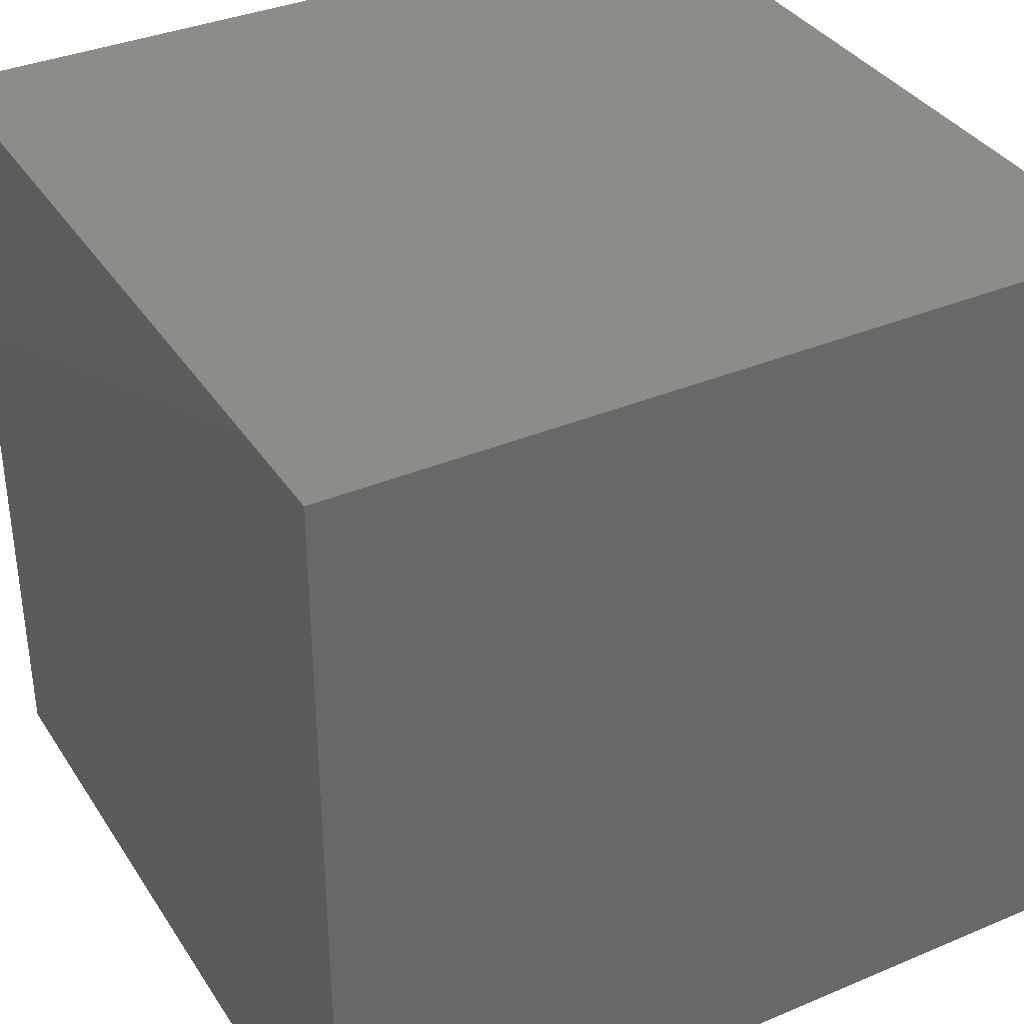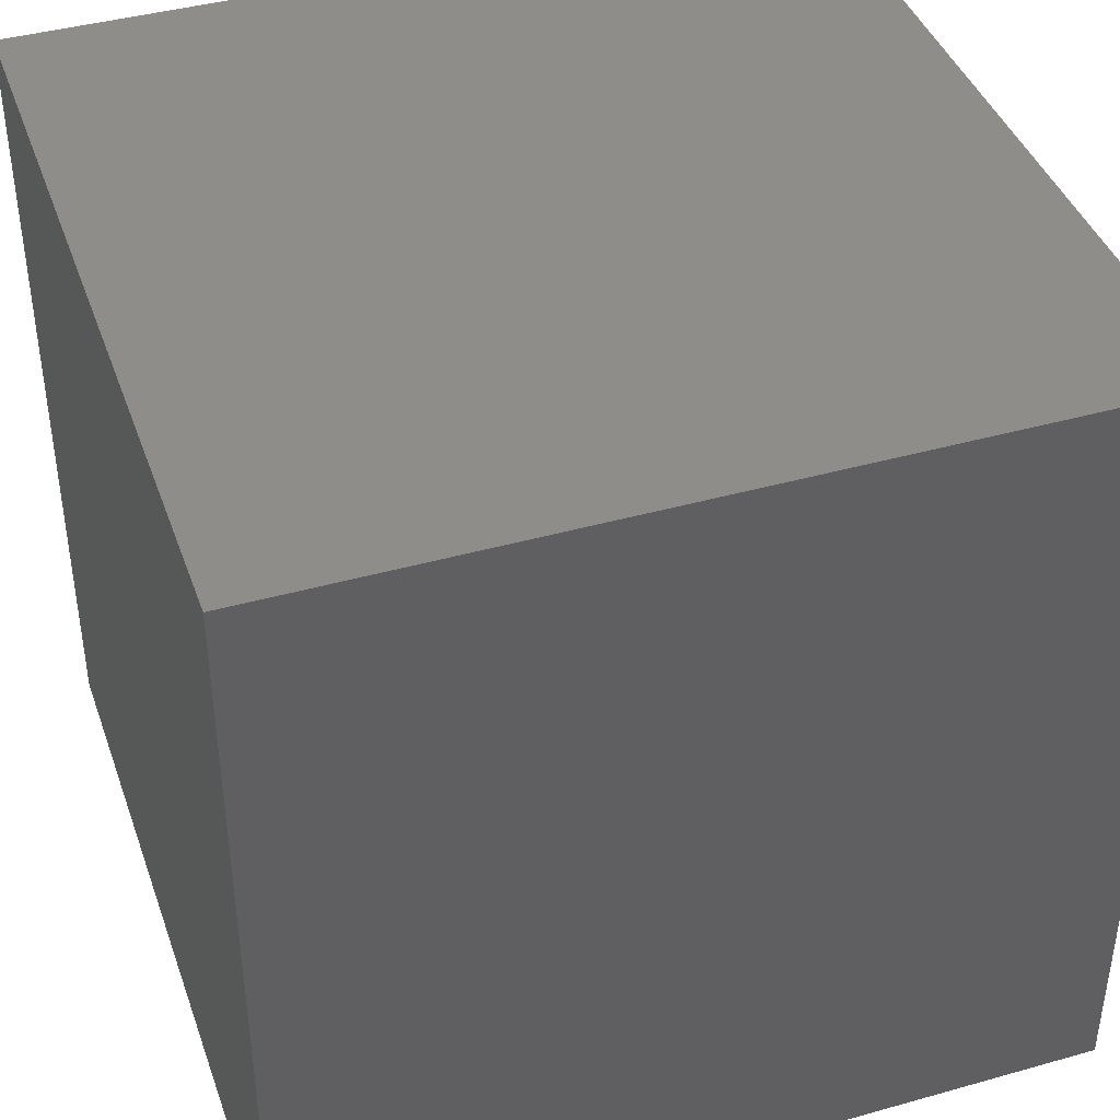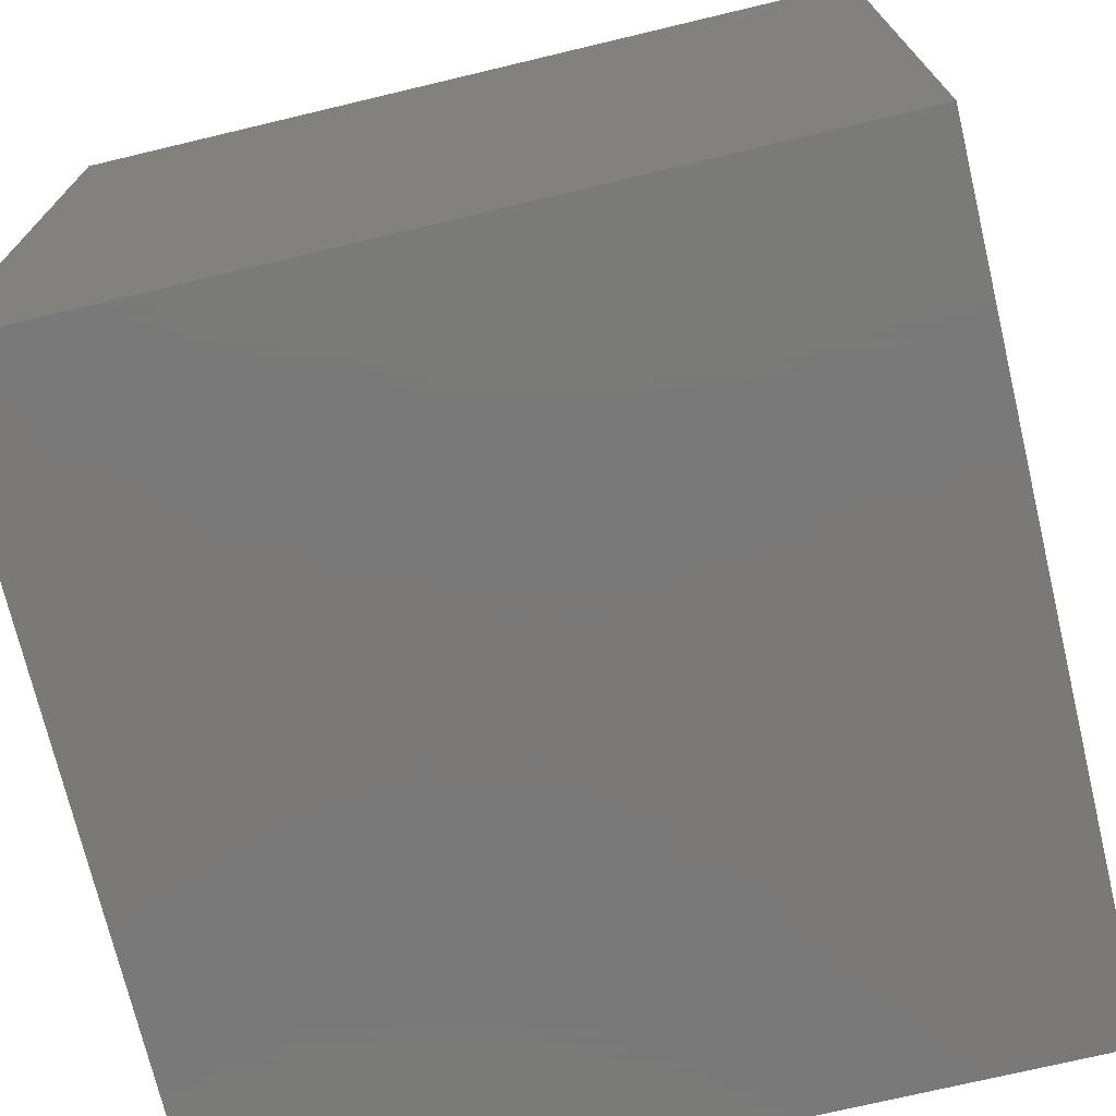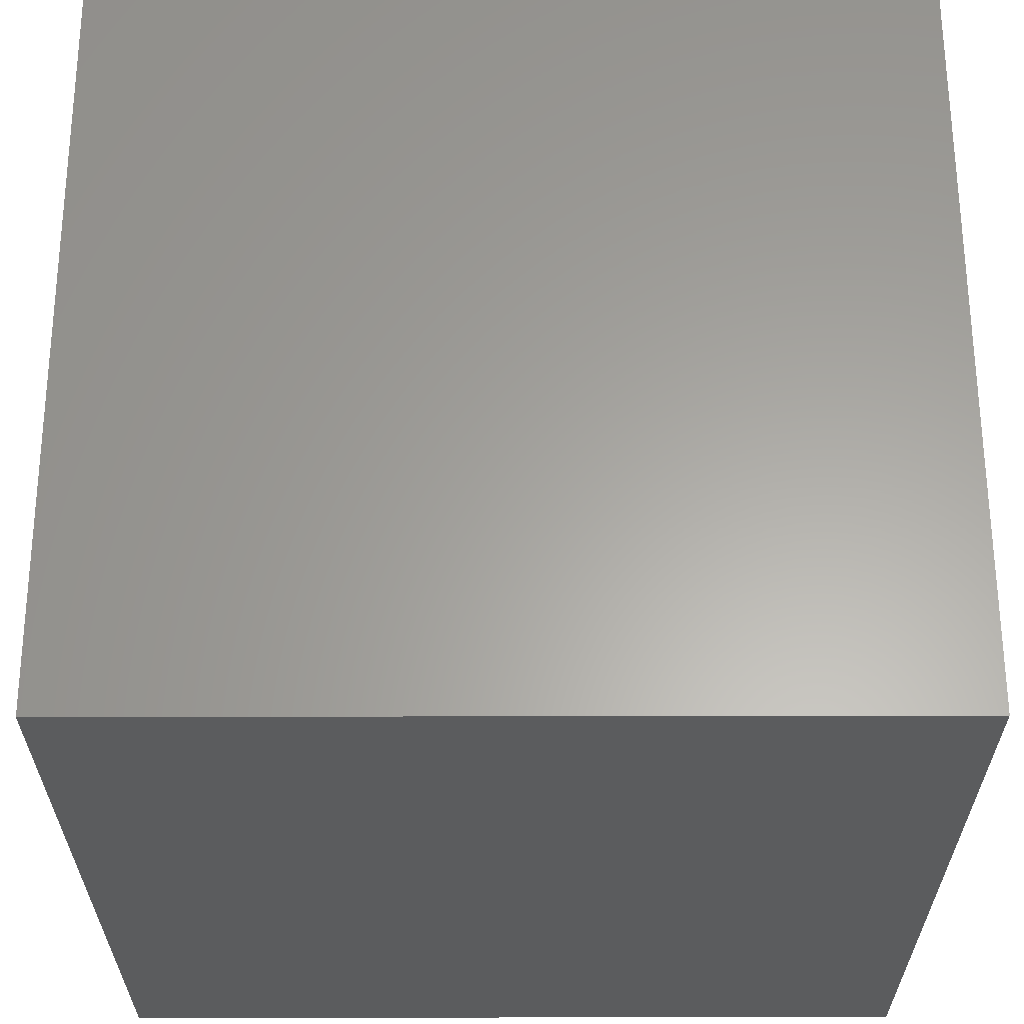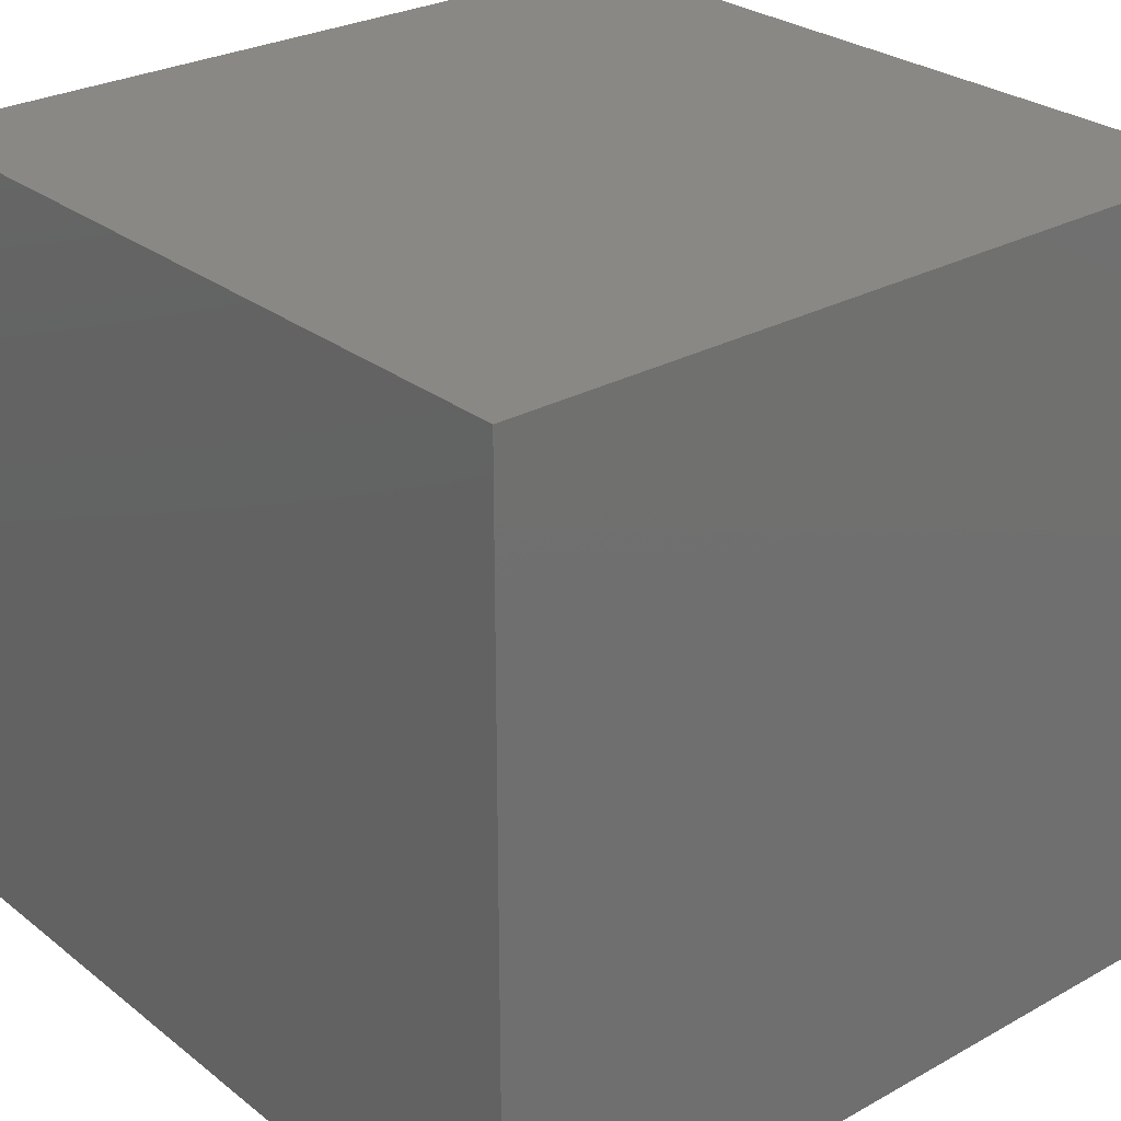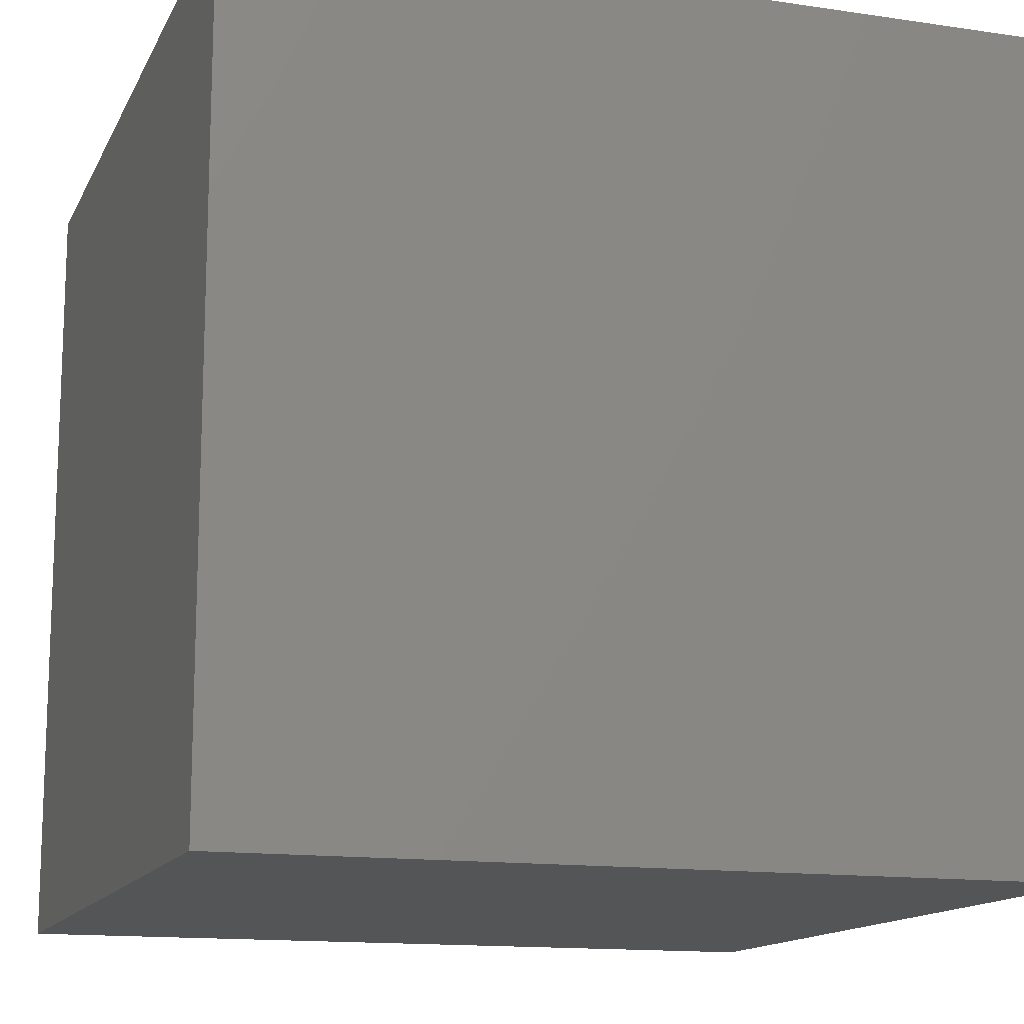
<metadata>
{"format":"stl","ext":"stl","renderer":"f3d","projection":"perspective","resolution":1024,"background":"white","views":[{"elev":36.0,"azim":-118.9,"up":"+Y"},{"elev":41.5,"azim":71.2,"up":"+Z"},{"elev":-72.6,"azim":13.4,"up":"+Z"},{"elev":61.9,"azim":-0.1,"up":"+Y"},{"elev":27.6,"azim":139.7,"up":"+Z"},{"elev":-13.9,"azim":-108.3,"up":"+Z"}]}
</metadata>
<code>
# stl→obj: 8 verts, 12 faces
v 50 50 50
v 50 -50 50
v 50 50 -50
v 50 -50 -50
v -50 50 -50
v -50 -50 -50
v -50 50 50
v -50 -50 50
f 1 2 3
f 2 4 3
f 5 6 7
f 6 8 7
f 5 7 3
f 7 1 3
f 8 6 2
f 6 4 2
f 7 8 1
f 8 2 1
f 3 4 5
f 4 6 5

</code>
